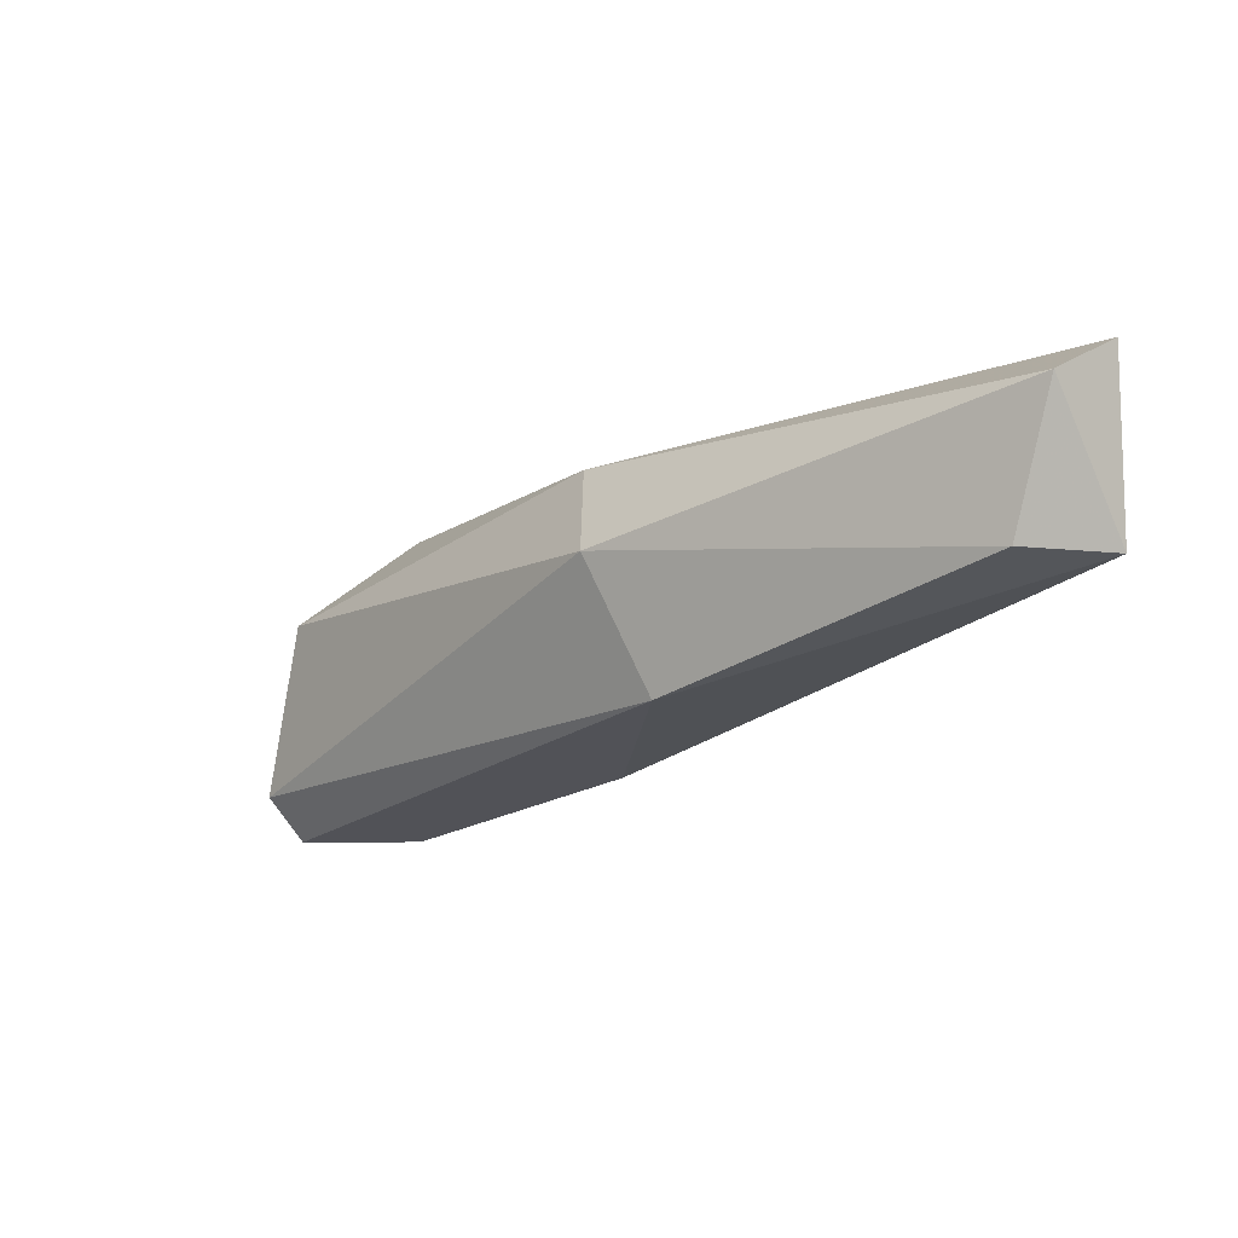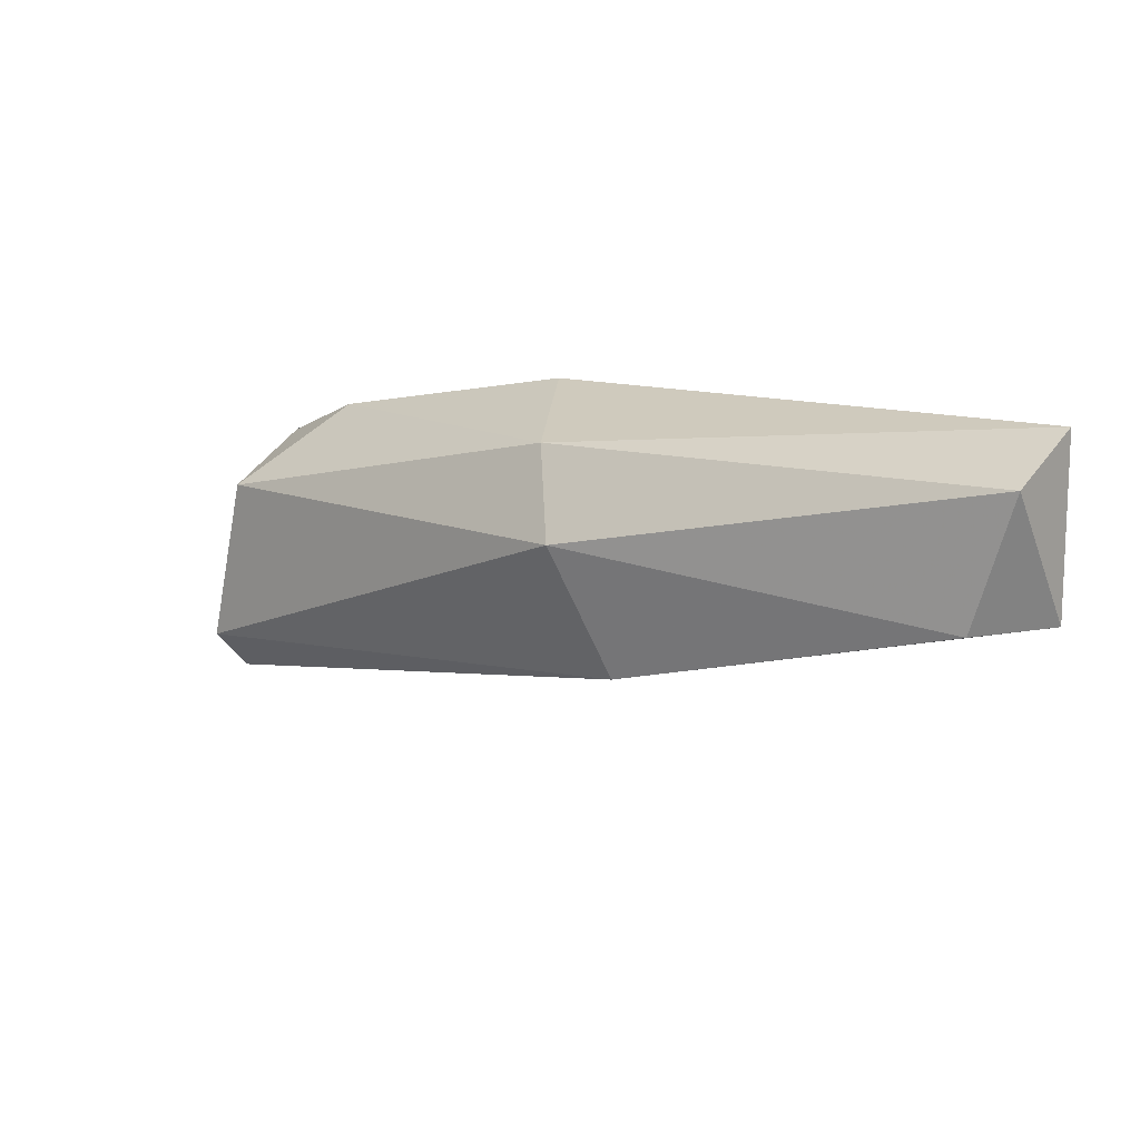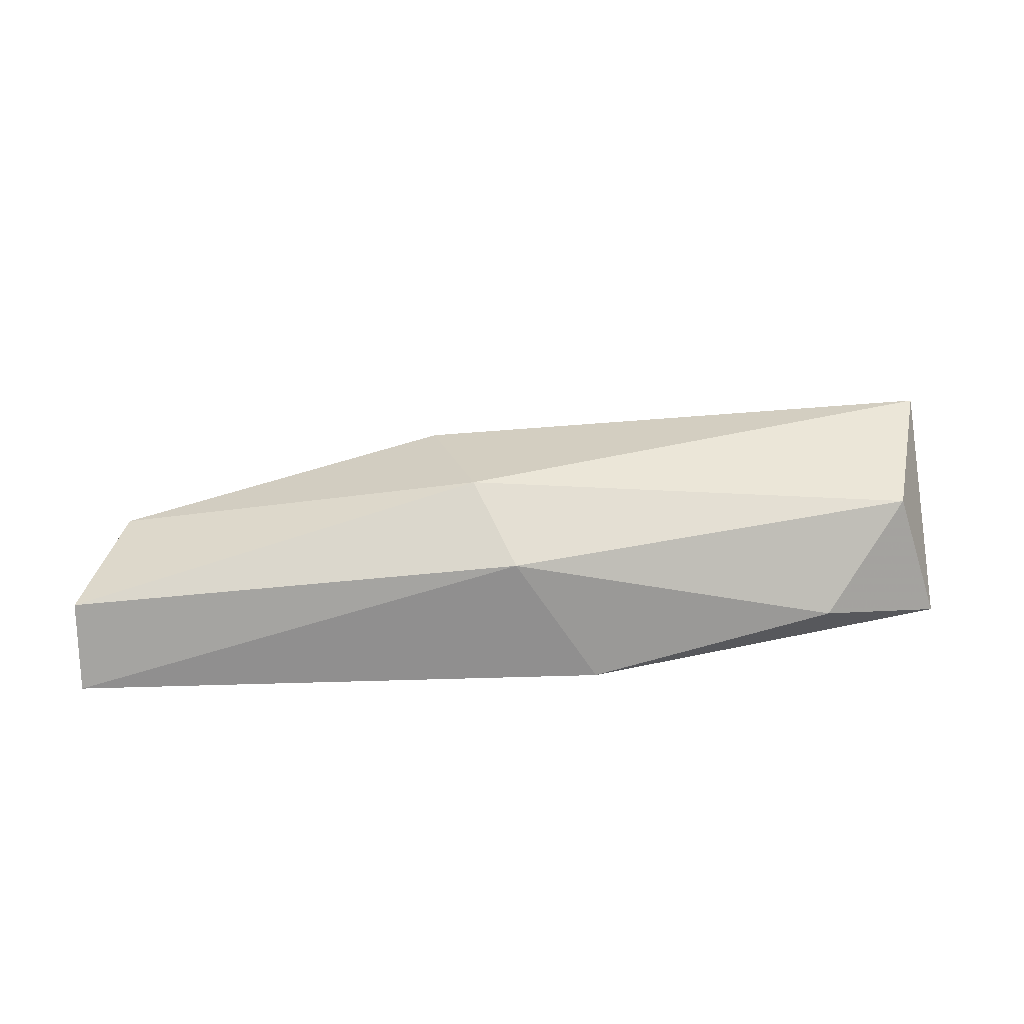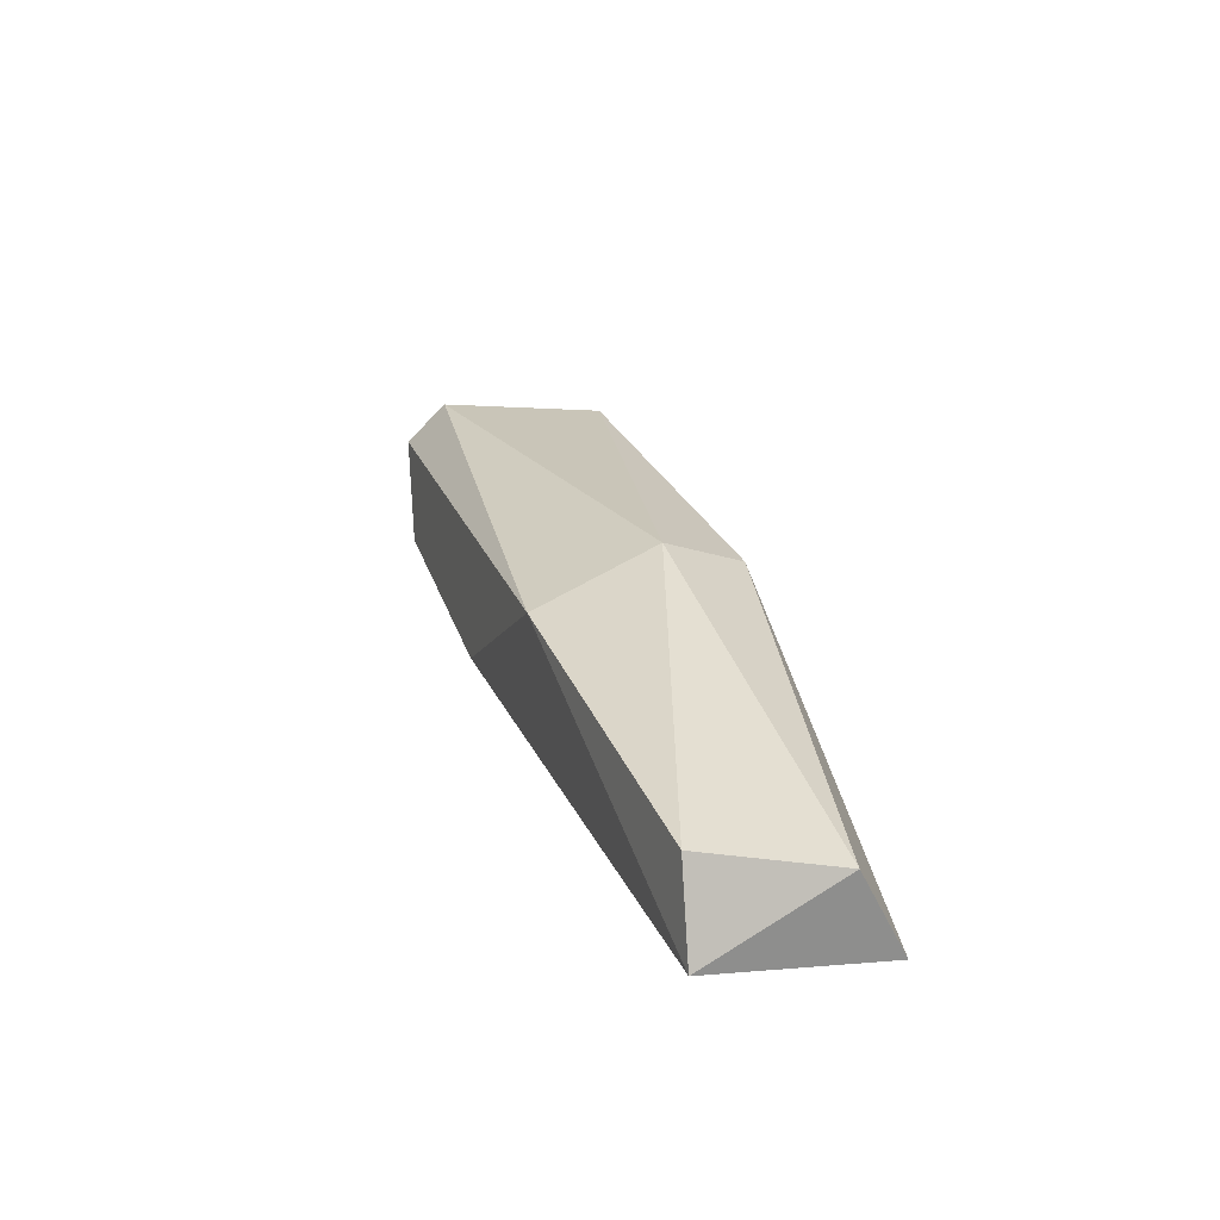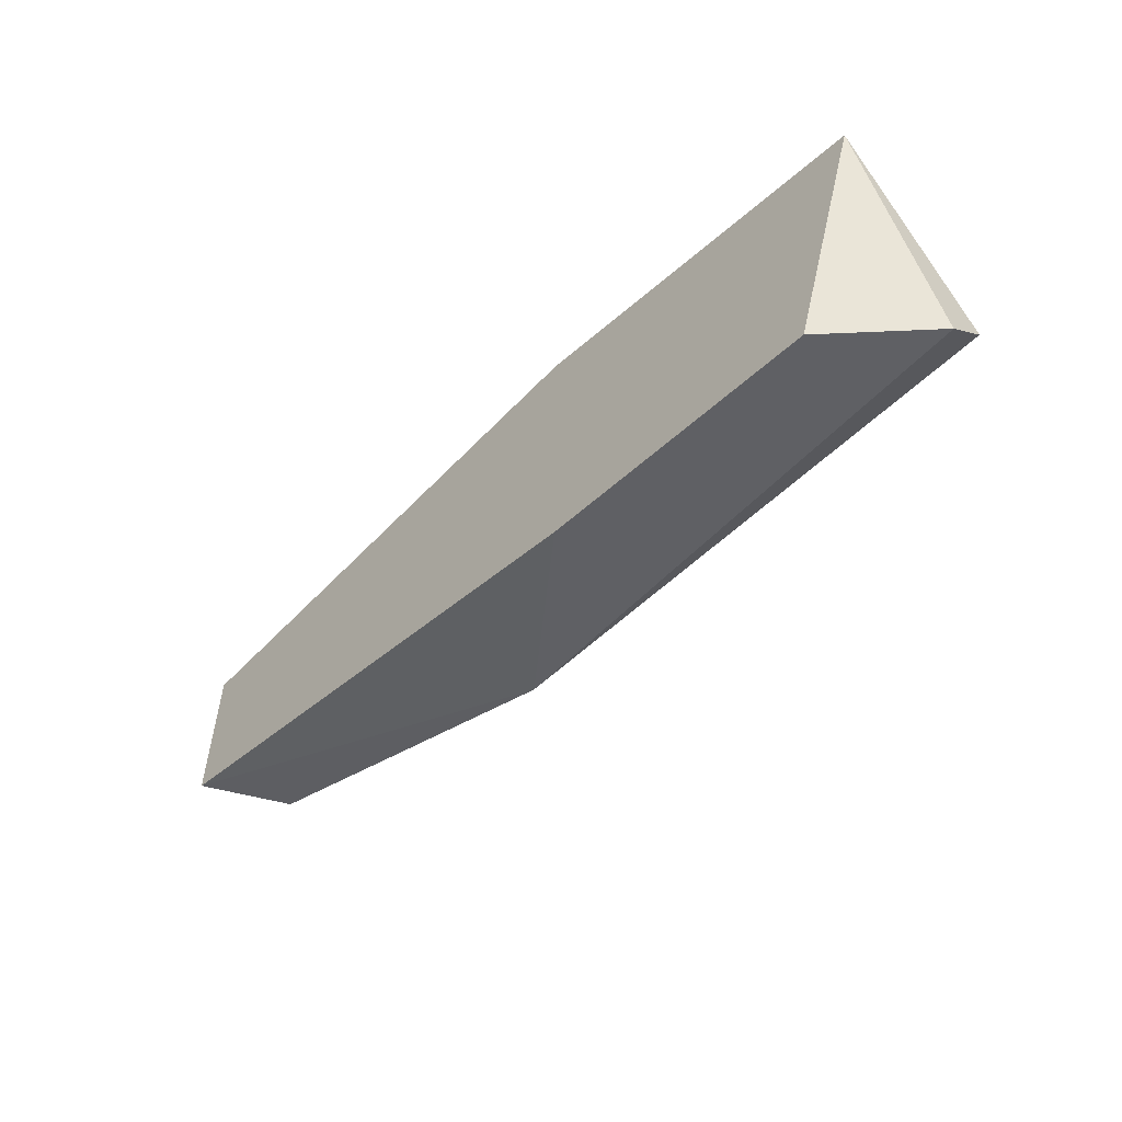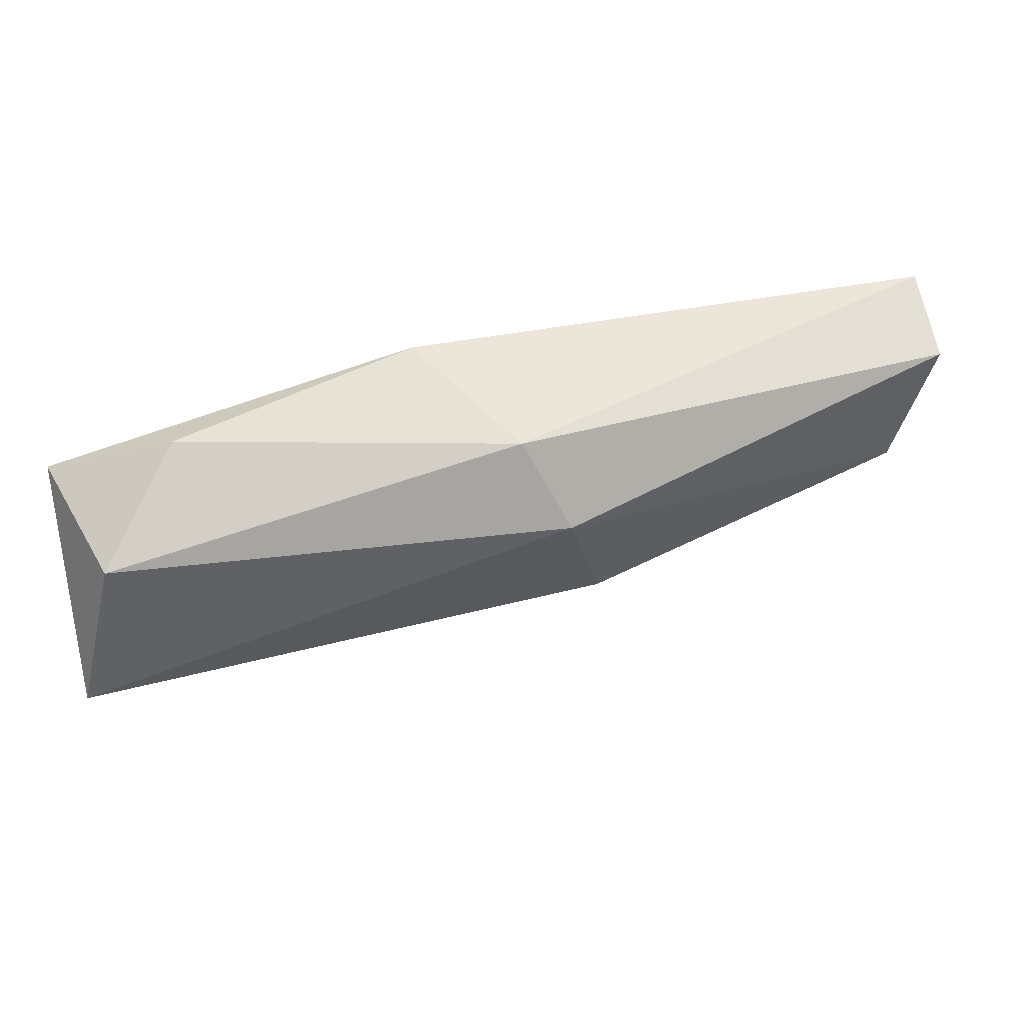
<metadata>
{"format":"obj","ext":"obj","renderer":"f3d","projection":"perspective","resolution":1024,"background":"white","views":[{"elev":-10.1,"azim":-133.4,"up":"+Z"},{"elev":11.9,"azim":-140.3,"up":"+Z"},{"elev":43.3,"azim":-2.0,"up":"+Y"},{"elev":25.5,"azim":-97.3,"up":"+Y"},{"elev":-55.2,"azim":47.6,"up":"+Z"},{"elev":41.4,"azim":166.5,"up":"+Z"}]}
</metadata>
<code>
v 0.01964 0.00453 -0.00951
v 0.02193 0.00453 -0.002643
v 0.02193 0.007963 -0.008364
v 0.02193 0.006819 -0.00951
v 0.01849 0.005675 -0.0015
v 0.009337 0.007963 -0.0015
v -0.002106 0.006819 -0.004932
v 0.008196 0.009108 -0.003789
v 0.02078 0.007963 -0.003789
v -0.003252 0.00453 -0.004932
v -0.003252 0.00453 -0.000354
v -0.003252 0.006819 -0.0015
v 0.01162 0.00453 -0.000354
v 0.01162 0.00453 -0.008364
v 0.00705 0.007963 -0.007221
f 9 6 5
f 14 1 13
f 1 14 15
f 14 13 10
f 15 14 10
f 13 1 2
f 3 9 2
f 9 3 8
f 3 15 8
f 8 12 6
f 9 8 6
f 10 13 11
f 12 10 11
f 6 12 11
f 13 6 11
f 10 12 7
f 15 10 7
f 12 8 7
f 8 15 7
f 1 15 4
f 15 3 4
f 2 1 4
f 3 2 4
f 13 2 5
f 2 9 5
f 6 13 5

</code>
